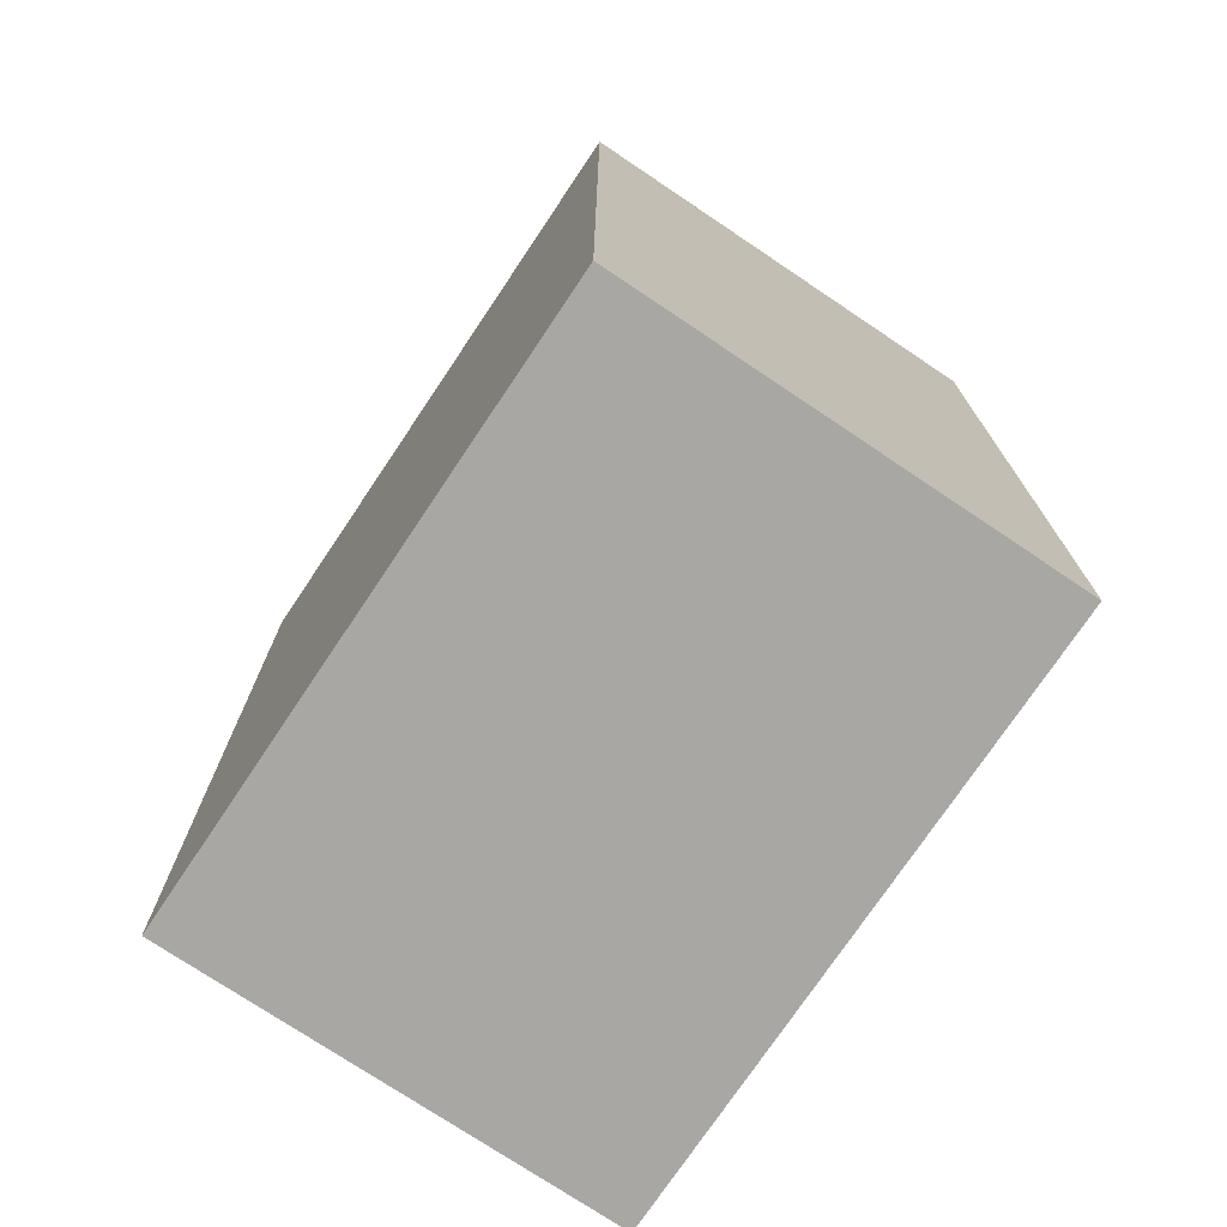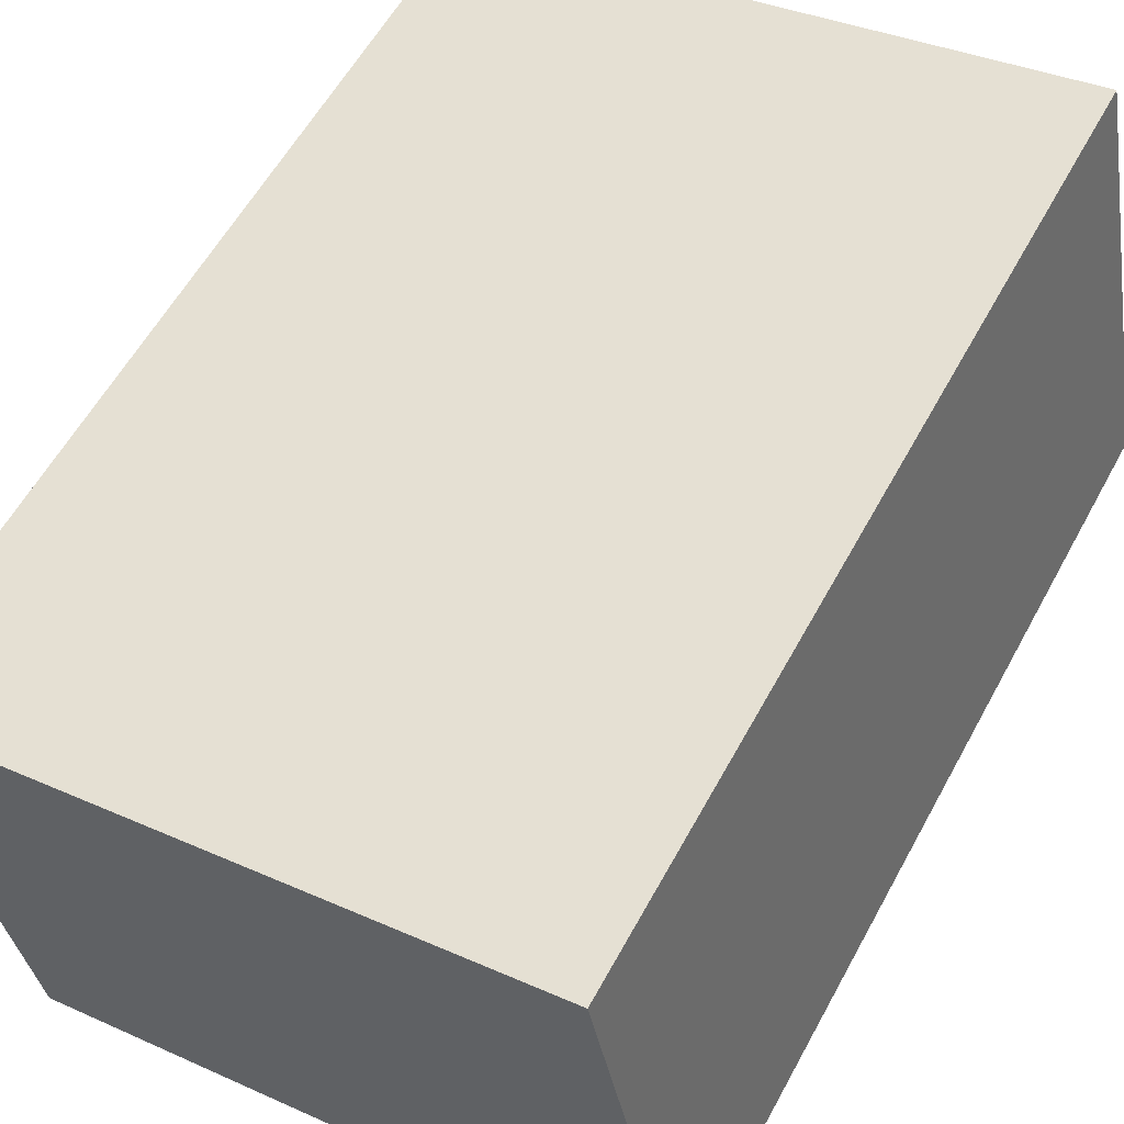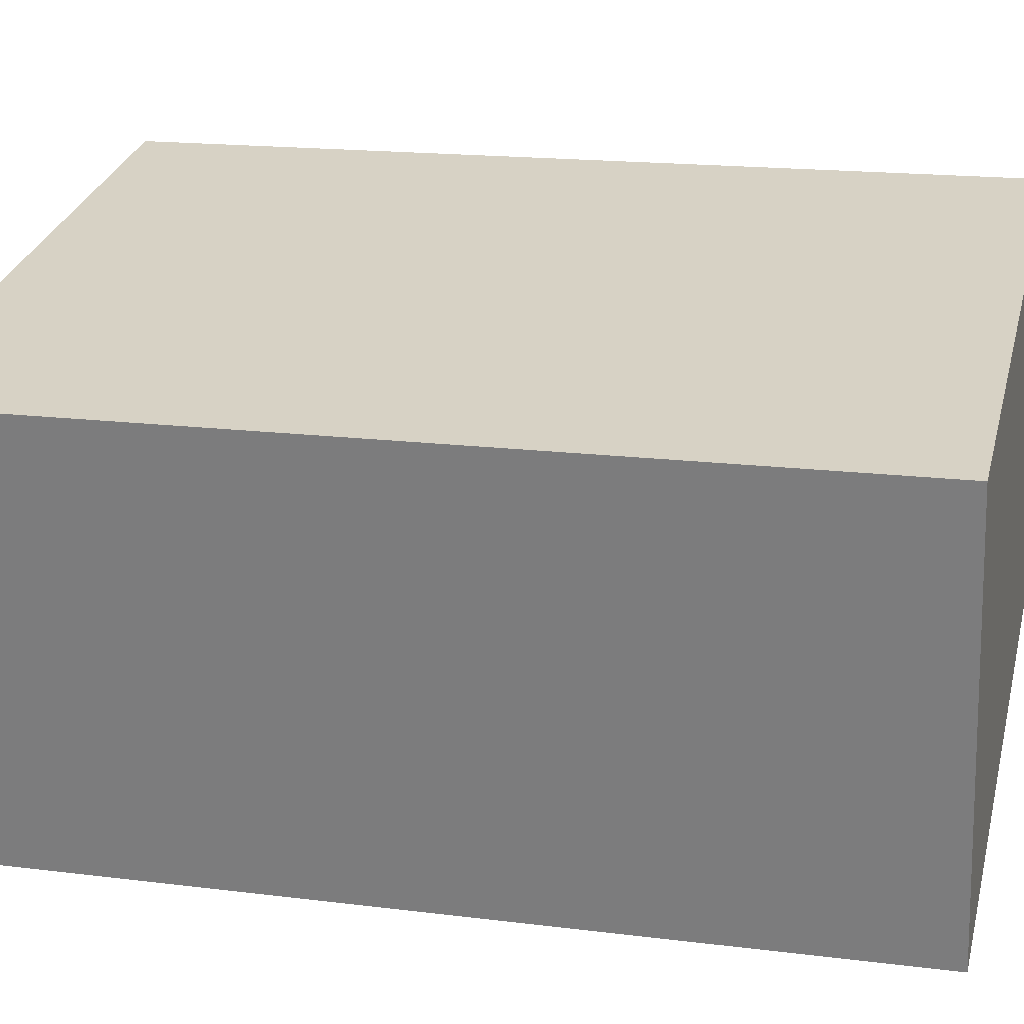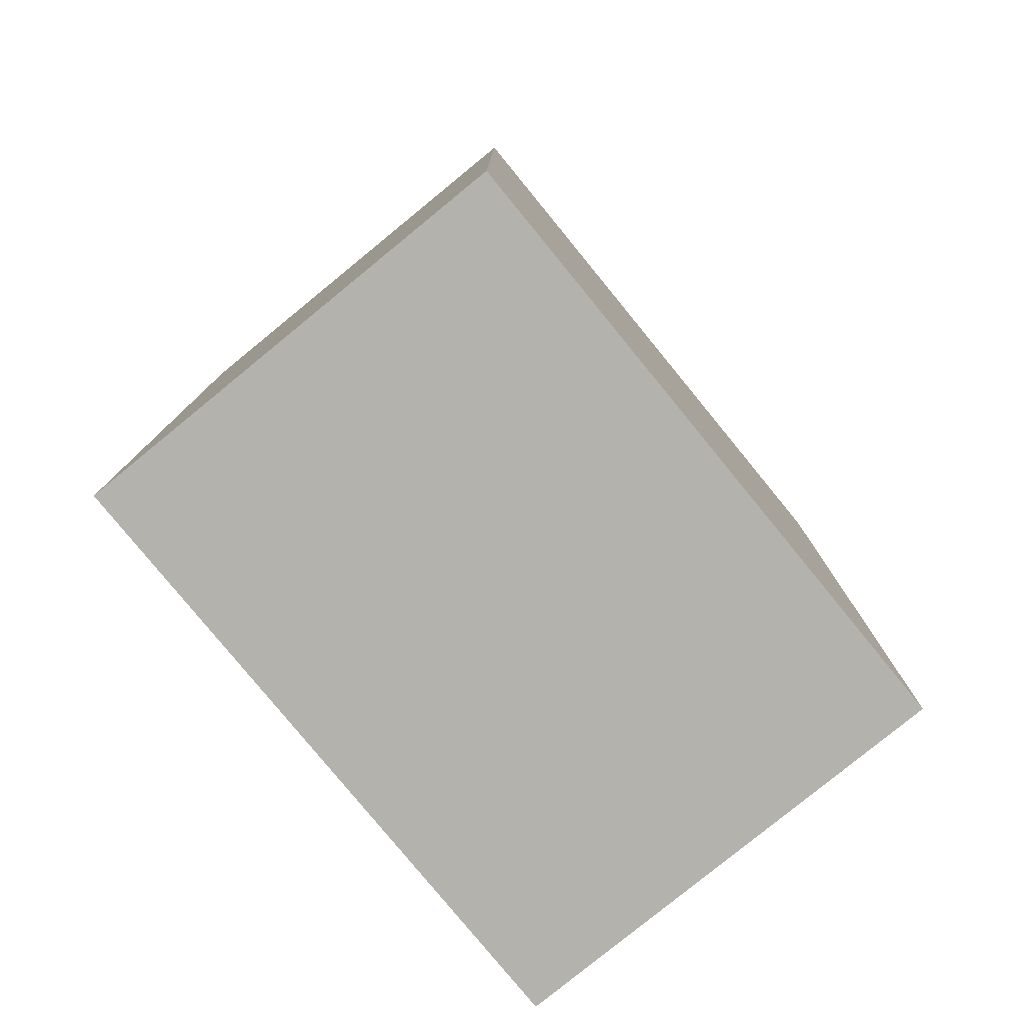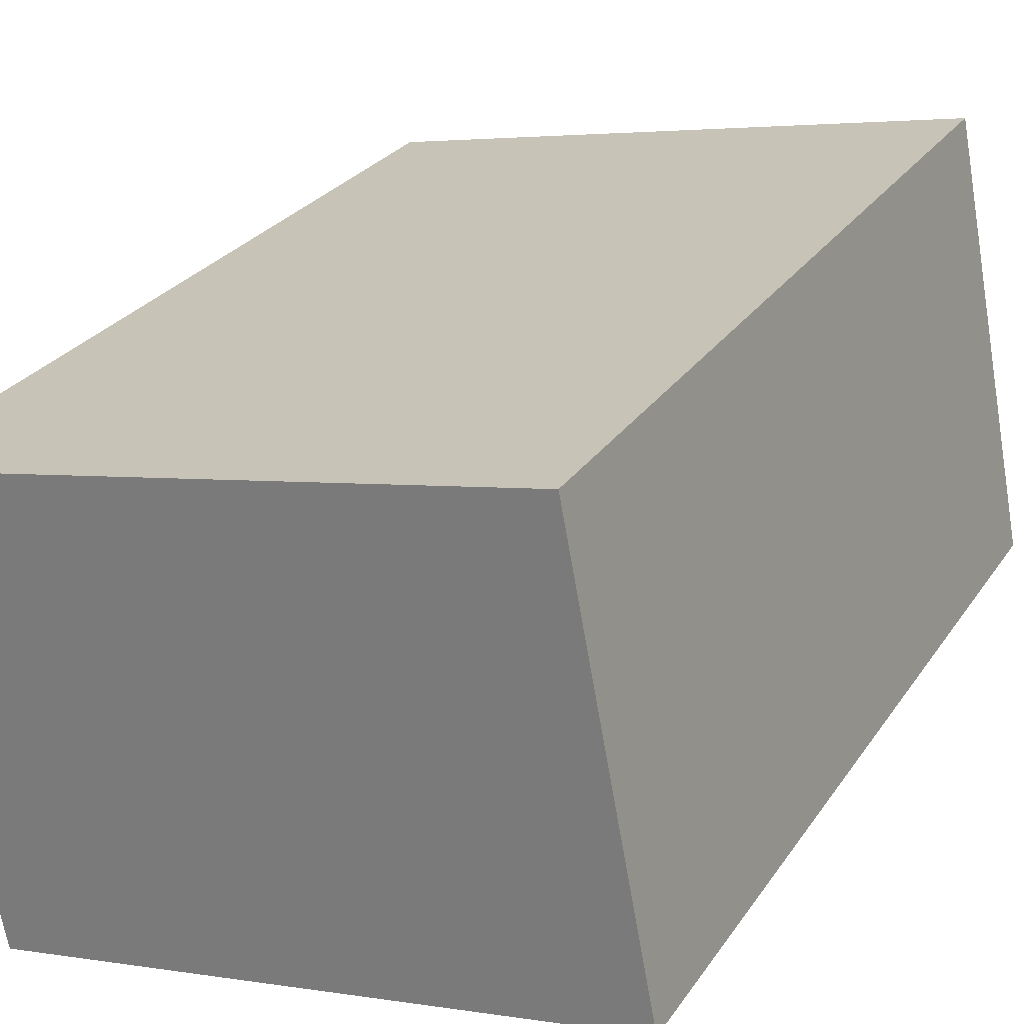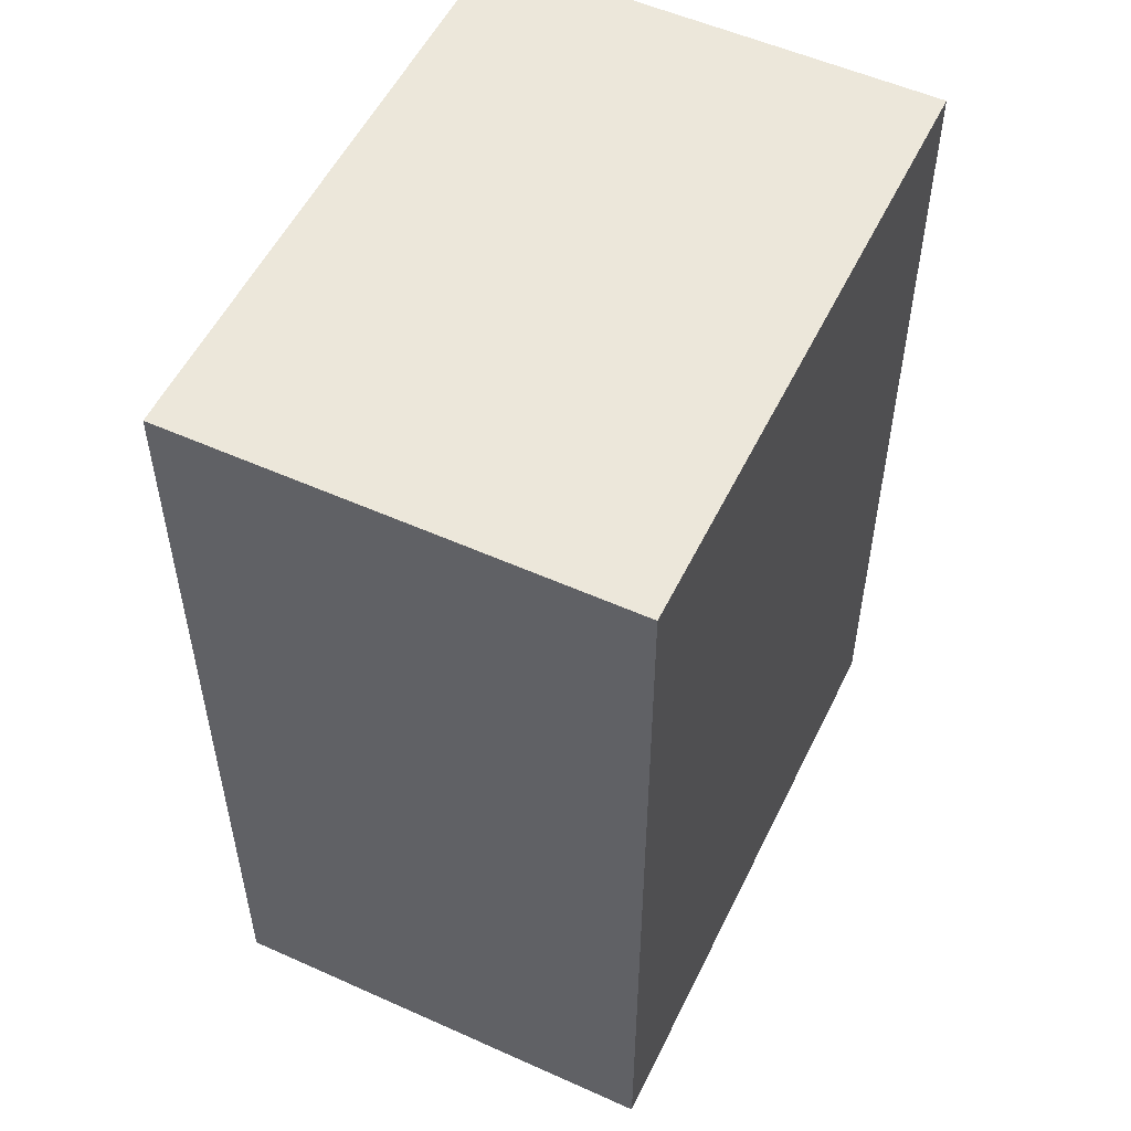
<metadata>
{"format":"obj","ext":"obj","renderer":"f3d","projection":"perspective","resolution":1024,"background":"white","views":[{"elev":-74.7,"azim":67.2,"up":"+Y"},{"elev":58.3,"azim":-151.6,"up":"+Z"},{"elev":17.2,"azim":104.1,"up":"+Z"},{"elev":-79.5,"azim":140.3,"up":"+Y"},{"elev":26.9,"azim":-153.3,"up":"+Z"},{"elev":54.0,"azim":126.6,"up":"+Y"}]}
</metadata>
<code>
v  0.296 3.075 1.517
v  2.09 3.075 -0.407
v  0 3.075 1.883e-16
v  2.386 3.075 1.11
v  2.09 2.492e-17 -0.407
v  0 0 0
v  0.296 -9.289e-17 1.517
v  2.386 -6.797e-17 1.11
g defaultobject
f 1 2 3
f 2 1 4
f 5 3 2
f 3 5 6
f 6 1 3
f 1 6 7
f 7 4 1
f 4 7 8
f 8 2 4
f 2 8 5
f 5 7 6
f 7 5 8

</code>
